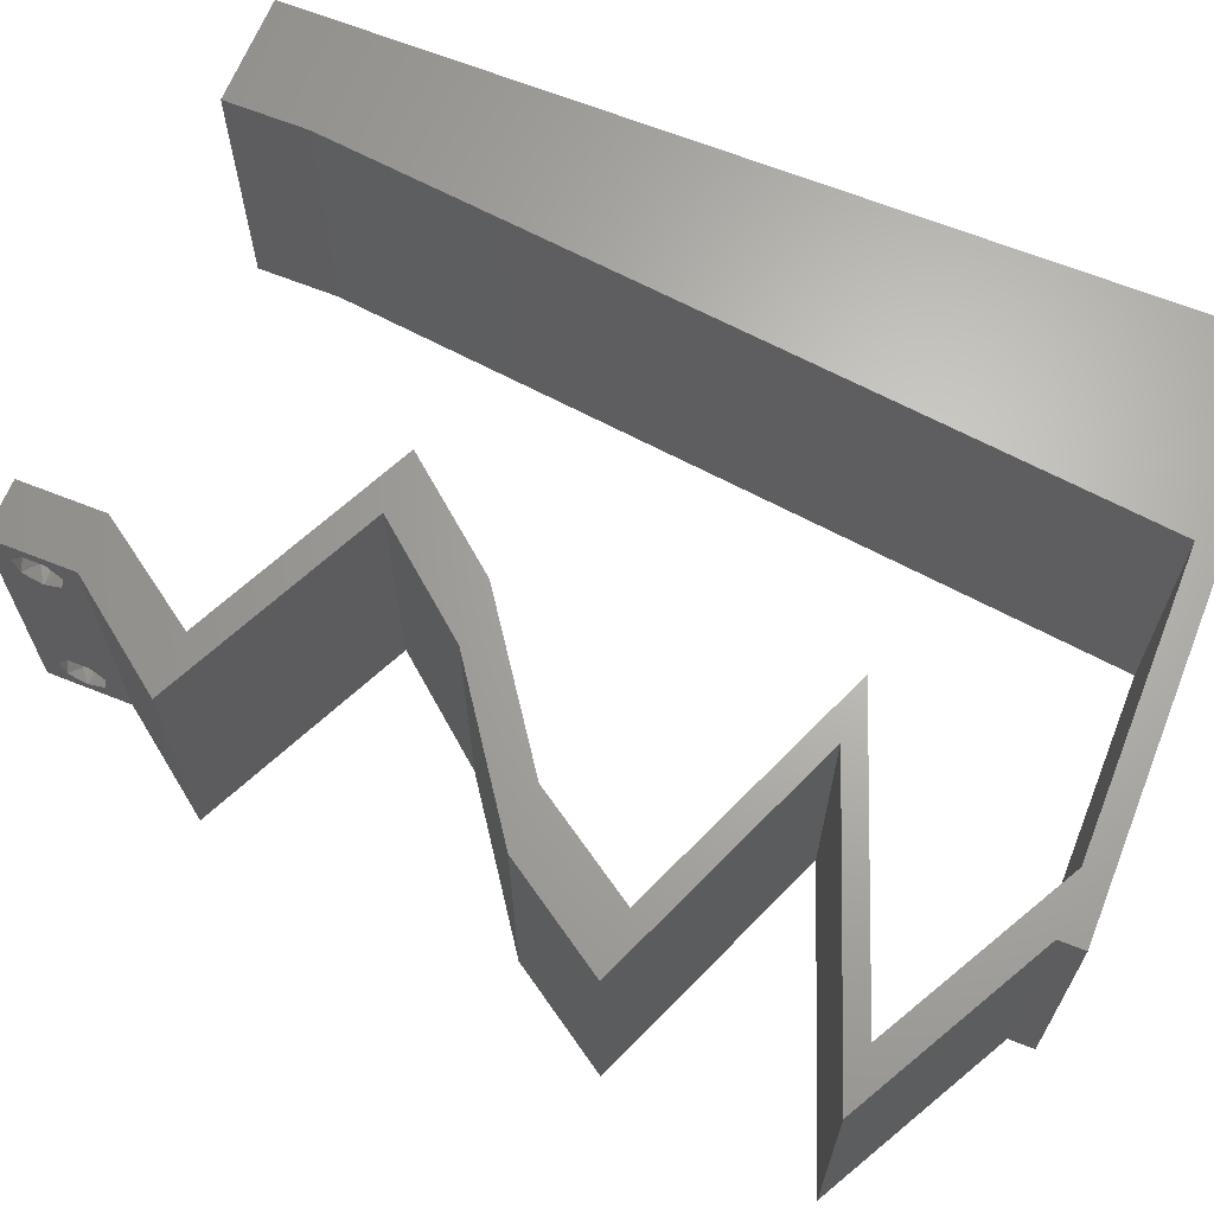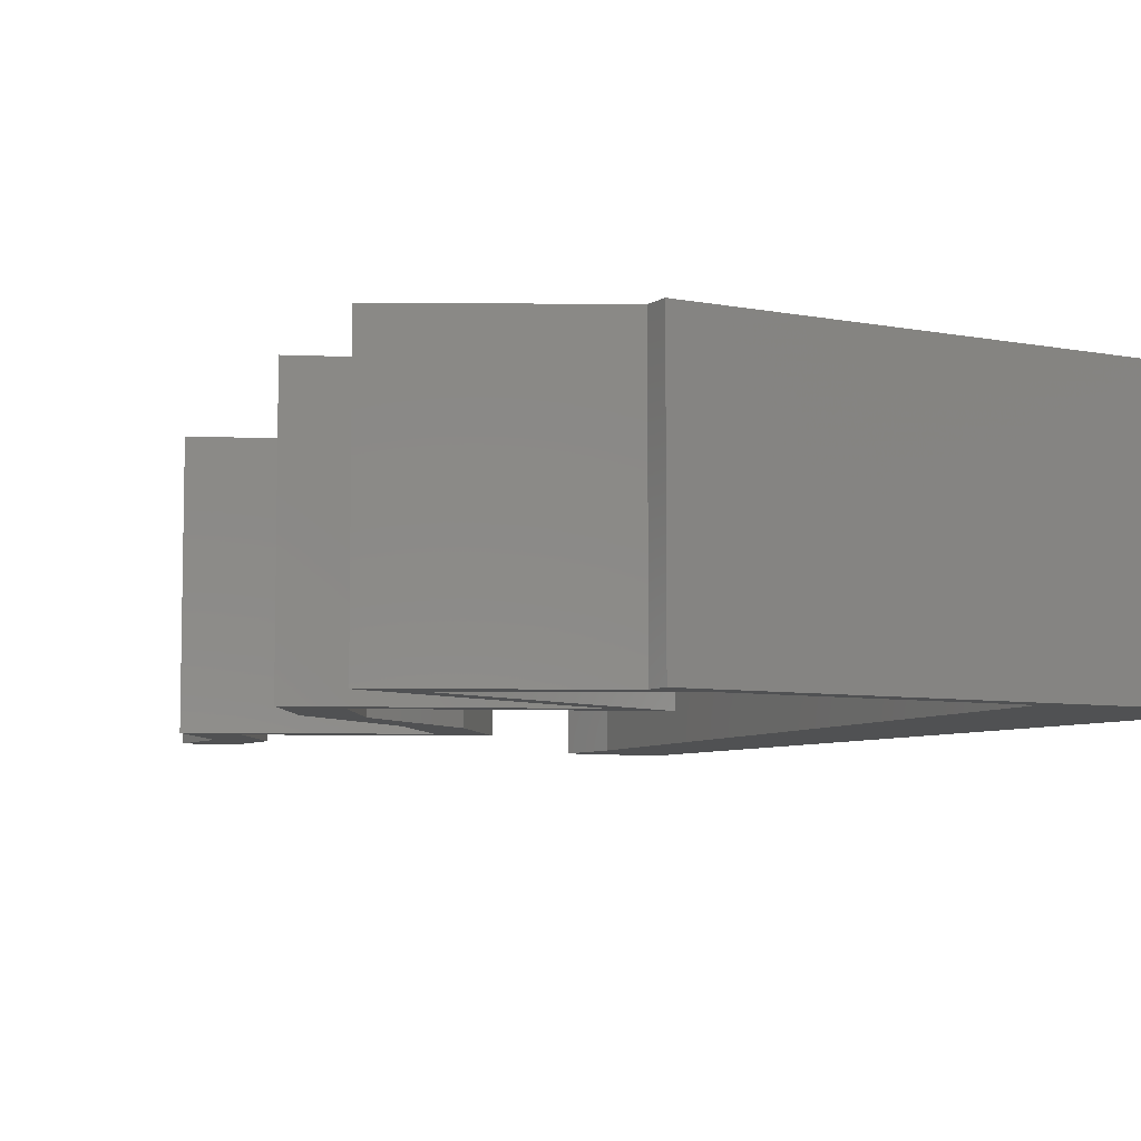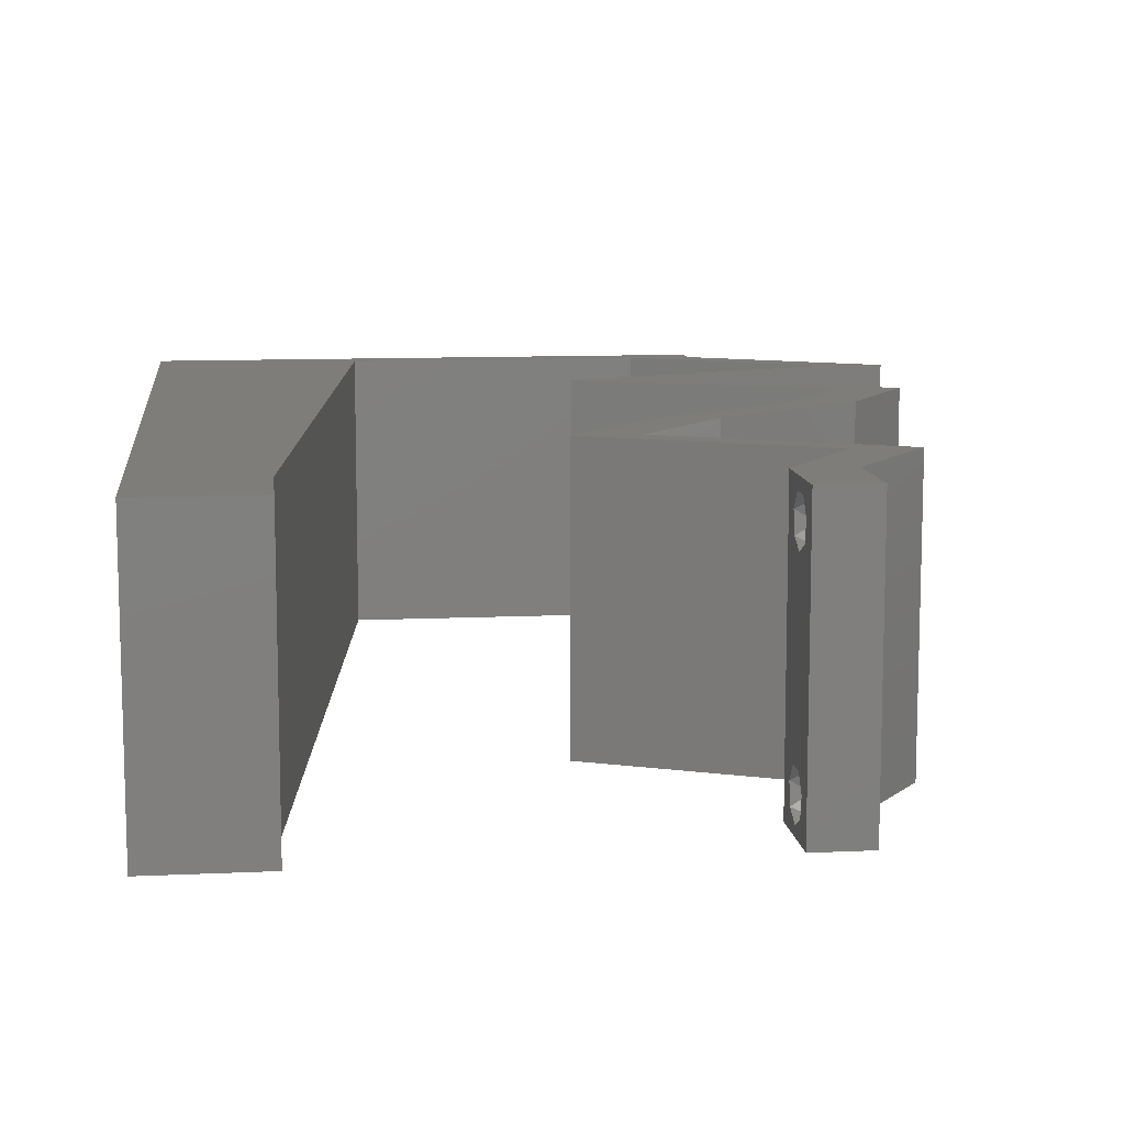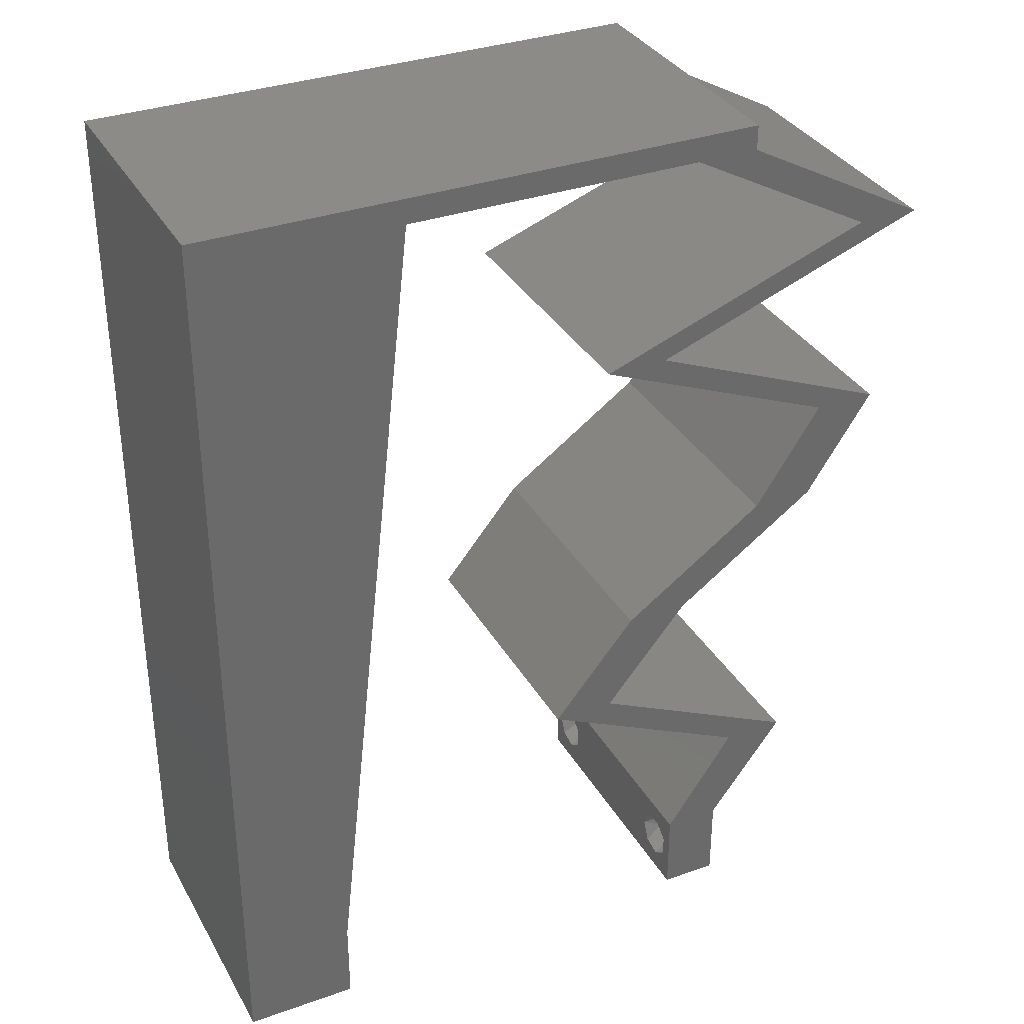
<metadata>
{"format":"stl","ext":"stl","renderer":"f3d","projection":"perspective","resolution":1024,"background":"white","views":[{"elev":66.0,"azim":111.8,"up":"+Z"},{"elev":-6.6,"azim":150.2,"up":"+Z"},{"elev":10.5,"azim":-6.7,"up":"+Z"},{"elev":33.9,"azim":-25.7,"up":"+Y"}]}
</metadata>
<code>
# stl→obj: 267 verts, 538 faces
v 0.04 0 0.01
v 0.04 -0.006 0.01
v 0.04 -0.003738 0.003932
v 0.04 -0.003 0.0159
v 0.04 -0.004657 0.002778
v 0.04 -0.006 0
v 0.04 -0.004329 0.00134
v 0.04 -0.001671 0.00134
v 0.04 0 0
v 0.04 -0.001343 0.002778
v 0.04 -0.003 0.0007
v 0.04 -0.002262 0.01913
v 0.04 -0.001343 0.01798
v 0.04 0 0.02
v 0.04 -0.004657 0.01798
v 0.04 -0.003738 0.01913
v 0.04 -0.006 0.02
v 0.04 -0.001671 0.01654
v 0.04 -0.004329 0.01654
v 0.04 -0.002262 0.003932
v 0.036 -0.006 0.01
v 0.036 0 0.01
v 0.036 -0.003738 0.003932
v 0.036 -0.003 0.0159
v 0.036 -0.004329 0.00134
v 0.036 -0.006 0
v 0.036 -0.004657 0.002778
v 0.036 -0.001343 0.002778
v 0.036 0 0
v 0.036 -0.001671 0.00134
v 0.036 -0.003 0.0007
v 0.036 -0.001343 0.01798
v 0.036 -0.002262 0.01913
v 0.036 0 0.02
v 0.036 -0.003738 0.01913
v 0.036 -0.004657 0.01798
v 0.036 -0.006 0.02
v 0.036 -0.004329 0.01654
v 0.036 -0.001671 0.01654
v 0.036 -0.002262 0.003932
v 0 -0.006 0.02
v 0.008 -0.006 0.02
v 0.004 -0.003 0.02
v 0.008 0 0.02
v 0 0 0.02
v 0.004234 0.005937 0.02
v 0.01 0.06 0.02
v 0 0.06 0.02
v 0.004764 0.05546 0.02
v 0 0.024 0.02
v 0 0.012 0.02
v 0.00489 0.018 0.02
v 0.009309 0.01165 0.02
v 0.01062 0.02329 0.02
v 0.01455 0.05823 0.02
v 0.008677 0.0521 0.02
v 0 0.048 0.02
v 0.006496 0.04144 0.02
v 0.01324 0.04658 0.02
v 0 0.036 0.02
v 0.005716 0.02974 0.02
v 0.038 -0.003 0.02
v 0.01193 0.03494 0.02
v 0.0356 0.05823 0.02
v 0.04 0.05823 0.02
v 0.04 0.06 0.02
v 0.03 0.06 0.02
v 0.0423 0.05459 0.02
v 0.0467 0.05459 0.02
v 0.049 0.05095 0.02
v 0.04353 0.04731 0.02
v 0.0534 0.05095 0.02
v 0.03365 0.04367 0.02
v 0.02925 0.04367 0.02
v 0.03803 0.04003 0.02
v 0.03913 0.04731 0.02
v 0.04244 0.04003 0.02
v 0.04682 0.03639 0.02
v 0.05122 0.03639 0.02
v 0.02571 0.01456 0.02
v 0.03337 0.01092 0.02
v 0.03012 0.01456 0.02
v 0.03777 0.01092 0.02
v 0.04542 0.007279 0.02
v 0.04102 0.007279 0.02
v 0.02507 0.05823 0.02
v 0.02 0.06 0.02
v 0.04644 0.02911 0.02
v 0.04204 0.02911 0.02
v 0.04127 0.02547 0.02
v 0.0361 0.02184 0.02
v 0.0317 0.02184 0.02
v 0.03687 0.02547 0.02
v 0 -0.006 0.01
v 0 -0.003 0.015
v 0 0 0.01
v 0 -0.006 0
v 0 -0.003 0.005
v 0 0 0
v 0.004 -0.006 0.015
v 0.008 -0.006 0.01
v 0.004 -0.006 0.005
v 0.008 -0.006 0
v 0 0.009 0.0114
v 0 0.06 0
v 0 0.051 0.0086
v 0 0.06 0.01
v 0 0.048 0
v 0 0.0415 0.009767
v 0 0.03 0.01
v 0 0.036 0
v 0 0.024 0
v 0 0.0185 0.01023
v 0 0.012 0
v 0 0.005337 0.005128
v 0 0.05466 0.01487
v 0.004 -0.003 0
v 0.008 0 0
v 0.004234 0.005937 0
v 0.01 0.06 0
v 0.004764 0.05546 0
v 0.00489 0.018 0
v 0.009309 0.01165 0
v 0.01062 0.02329 0
v 0.01455 0.05823 0
v 0.008677 0.0521 0
v 0.006496 0.04144 0
v 0.01324 0.04658 0
v 0.005716 0.02974 0
v 0.038 -0.003 0
v 0.01193 0.03494 0
v 0.04 0.06 0
v 0.04 0.05823 0
v 0.0356 0.05823 0
v 0.03 0.06 0
v 0.0423 0.05459 0
v 0.0467 0.05459 0
v 0.049 0.05095 0
v 0.0534 0.05095 0
v 0.04353 0.04731 0
v 0.03365 0.04367 0
v 0.03803 0.04003 0
v 0.02925 0.04367 0
v 0.03913 0.04731 0
v 0.04244 0.04003 0
v 0.04682 0.03639 0
v 0.05122 0.03639 0
v 0.02571 0.01456 0
v 0.03012 0.01456 0
v 0.03337 0.01092 0
v 0.03777 0.01092 0
v 0.04542 0.007279 0
v 0.04102 0.007279 0
v 0.02507 0.05823 0
v 0.02 0.06 0
v 0.04644 0.02911 0
v 0.04204 0.02911 0
v 0.04127 0.02547 0
v 0.0361 0.02184 0
v 0.0317 0.02184 0
v 0.03687 0.02547 0
v 0.008 0 0.01
v 0.008 -0.003 0.015
v 0.008 -0.003 0.005
v 0.015 0.06 0.01134
v 0.025 0.06 0.008977
v 0.006575 0.06 0.007337
v 0.03344 0.06 0.01273
v 0.04 0.06 0.01
v 0.03407 0.06 0.005945
v 0.005798 0.06 0.01422
v 0.04 0.05823 0.01
v 0.0468 0.05454 0.007603
v 0.0534 0.05095 0.01
v 0.04469 0.05568 0.01463
v 0.0493 0.05318 0.0146
v 0.03365 0.04367 0.01
v 0.04118 0.04644 0.0121
v 0.04655 0.04842 0.007352
v 0.04767 0.04884 0.01399
v 0.03859 0.04549 0.005
v 0.04059 0.0408 0.00762
v 0.05122 0.03639 0.01
v 0.04476 0.03907 0.01306
v 0.03893 0.04149 0.01419
v 0.04683 0.03821 0.005
v 0.04883 0.03275 0.015
v 0.04644 0.02911 0.01
v 0.04883 0.03275 0.005
v 0.0361 0.02184 0.01
v 0.03311 0.0182 0.015
v 0.03012 0.01456 0.01
v 0.03311 0.0182 0.005
v 0.03856 0.01054 0.007852
v 0.04542 0.007279 0.01
v 0.0356 0.01195 0.01391
v 0.04057 0.009588 0.01432
v 0.04271 0.003639 0.015
v 0.04271 0.003639 0.005
v 0.03851 0.003639 0.015
v 0.04102 0.007279 0.01
v 0.03851 0.003639 0.005
v 0.03258 0.01129 0.007852
v 0.02571 0.01456 0.01
v 0.03554 0.009886 0.01391
v 0.03057 0.01225 0.01432
v 0.02871 0.0182 0.015
v 0.0317 0.02184 0.01
v 0.02871 0.0182 0.005
v 0.04204 0.02911 0.01
v 0.04443 0.03275 0.015
v 0.04682 0.03639 0.01
v 0.04443 0.03275 0.005
v 0.03988 0.03927 0.00762
v 0.02925 0.04367 0.01
v 0.03571 0.04099 0.01306
v 0.04154 0.03858 0.01419
v 0.03364 0.04185 0.005
v 0.049 0.05095 0.01
v 0.04148 0.04818 0.0121
v 0.03611 0.0462 0.007352
v 0.03499 0.04579 0.01399
v 0.04406 0.04913 0.005
v 0.0424 0.05454 0.007603
v 0.0356 0.05823 0.01
v 0.0449 0.05318 0.0146
v 0.04029 0.05568 0.01463
v 0.02758 0.05823 0.0121
v 0.02185 0.05823 0.007352
v 0.01455 0.05823 0.01
v 0.02066 0.05823 0.01399
v 0.03033 0.05823 0.005
v 0.008982 0.008734 0.01157
v 0.01356 0.04949 0.01157
v 0.01127 0.02906 0.01003
v 0.01253 0.04027 0.01026
v 0.01002 0.01794 0.01027
v 0.01394 0.05284 0.005
v 0.0375 -0.003738 0.01607
v 0.0385 -0.002262 0.01607
v 0.03888 -0.003738 0.01607
v 0.03712 -0.002262 0.01607
v 0.03873 -0.001671 0.01866
v 0.03727 -0.001343 0.01722
v 0.03875 -0.001343 0.01722
v 0.03725 -0.001671 0.01866
v 0.03873 -0.004657 0.01722
v 0.03727 -0.004329 0.01866
v 0.03875 -0.004329 0.01866
v 0.03725 -0.004657 0.01722
v 0.03802 -0.003011 0.0193
v 0.03687 -0.002995 0.0193
v 0.03916 -0.003 0.0193
v 0.038 -0.003744 0.0008712
v 0.03727 -0.002262 0.0008684
v 0.03874 -0.002242 0.0008785
v 0.03914 -0.003734 0.0008667
v 0.03873 -0.001343 0.002022
v 0.03727 -0.001671 0.00346
v 0.03725 -0.001343 0.002022
v 0.03727 -0.004329 0.00346
v 0.03873 -0.003 0.0041
v 0.03875 -0.004329 0.00346
v 0.03875 -0.001671 0.00346
v 0.03725 -0.003 0.0041
v 0.03739 -0.004655 0.002013
v 0.03882 -0.004657 0.002022
f 1 2 3
f 1 4 2
f 5 6 7
f 8 9 10
f 11 9 8
f 7 6 11
f 12 13 14
f 15 16 17
f 16 14 17
f 12 14 16
f 6 9 11
f 10 9 1
f 14 18 1
f 13 18 14
f 2 19 17
f 19 15 17
f 2 6 5
f 1 18 4
f 4 19 2
f 20 1 3
f 10 1 20
f 3 2 5
f 21 22 23
f 21 24 22
f 25 26 27
f 28 29 30
f 30 29 31
f 31 26 25
f 32 33 34
f 35 36 37
f 34 35 37
f 37 36 38
f 33 35 34
f 34 39 32
f 29 26 31
f 27 26 21
f 21 37 38
f 22 39 34
f 22 29 28
f 21 38 24
f 24 39 22
f 27 21 23
f 23 22 40
f 40 22 28
f 41 42 43
f 44 45 43
f 45 44 46
f 47 48 49
f 50 51 52
f 53 54 52
f 55 47 56
f 56 57 58
f 48 57 49
f 59 56 58
f 57 56 49
f 53 51 46
f 60 50 61
f 37 17 62
f 54 63 61
f 42 44 43
f 45 41 43
f 54 50 52
f 51 53 52
f 61 63 58
f 64 65 66
f 57 60 58
f 60 61 58
f 63 59 58
f 50 54 61
f 14 34 62
f 56 47 49
f 51 45 46
f 67 64 66
f 65 64 68
f 69 65 68
f 70 71 72
f 73 74 75
f 73 76 74
f 76 73 71
f 75 77 73
f 78 79 77
f 80 81 82
f 82 81 83
f 84 83 85
f 17 14 62
f 34 37 62
f 83 81 85
f 77 75 78
f 69 68 70
f 71 70 76
f 67 86 64
f 55 87 47
f 87 55 86
f 59 55 56
f 44 53 46
f 67 87 86
f 70 72 69
f 79 78 88
f 78 89 88
f 88 89 90
f 91 92 82
f 92 91 93
f 91 90 93
f 92 80 82
f 14 84 85
f 34 14 85
f 90 89 93
f 94 95 96
f 45 95 41
f 97 98 99
f 96 98 94
f 41 95 94
f 96 95 45
f 94 98 97
f 99 98 96
f 42 100 101
f 94 100 41
f 97 102 94
f 101 102 103
f 41 100 42
f 101 100 94
f 103 102 97
f 94 102 101
f 45 104 96
f 105 106 107
f 108 106 105
f 51 104 45
f 109 110 60
f 111 110 109
f 111 109 108
f 60 110 50
f 112 110 111
f 113 110 112
f 50 113 51
f 57 109 60
f 114 113 112
f 50 110 113
f 99 115 114
f 48 116 57
f 57 106 109
f 114 104 113
f 114 115 104
f 57 116 106
f 113 104 51
f 109 106 108
f 107 116 48
f 96 115 99
f 104 115 96
f 106 116 107
f 97 117 103
f 118 117 99
f 99 119 118
f 120 121 105
f 112 122 114
f 123 122 124
f 125 126 120
f 126 127 108
f 105 121 108
f 128 127 126
f 108 121 126
f 123 119 114
f 111 129 112
f 26 130 6
f 124 129 131
f 103 117 118
f 99 117 97
f 124 122 112
f 114 122 123
f 129 127 131
f 132 133 134
f 108 127 111
f 111 127 129
f 131 127 128
f 112 129 124
f 9 130 29
f 126 121 120
f 114 119 99
f 135 132 134
f 133 136 134
f 137 136 133
f 138 139 140
f 141 142 143
f 141 143 144
f 144 140 141
f 142 141 145
f 146 145 147
f 148 149 150
f 150 149 151
f 152 153 151
f 6 130 9
f 29 130 26
f 151 153 150
f 145 146 142
f 137 138 136
f 140 144 138
f 135 134 154
f 120 155 125
f 155 154 125
f 128 126 125
f 118 119 123
f 135 154 155
f 137 139 138
f 147 156 146
f 146 156 157
f 157 156 158
f 159 149 160
f 160 161 159
f 159 161 158
f 160 149 148
f 9 153 152
f 29 153 9
f 158 161 157
f 162 163 101
f 42 163 44
f 118 164 103
f 101 164 162
f 44 163 162
f 101 163 42
f 103 164 101
f 162 164 118
f 120 165 155
f 67 166 87
f 165 166 155
f 87 166 165
f 120 167 165
f 67 168 166
f 155 166 135
f 87 165 47
f 105 167 120
f 107 167 105
f 66 168 67
f 169 168 66
f 166 170 135
f 165 171 47
f 168 170 166
f 167 171 165
f 135 170 132
f 132 170 169
f 48 171 107
f 47 171 48
f 107 171 167
f 169 170 168
f 169 66 65
f 172 169 65
f 133 132 172
f 132 169 172
f 133 173 137
f 137 173 139
f 172 173 133
f 139 173 174
f 65 175 172
f 174 176 72
f 175 176 173
f 72 176 69
f 69 175 65
f 69 176 175
f 175 173 172
f 173 176 174
f 177 178 73
f 73 178 71
f 139 179 140
f 174 179 139
f 71 180 72
f 140 181 141
f 72 180 174
f 141 181 177
f 179 181 140
f 178 181 179
f 71 178 180
f 177 181 178
f 178 179 180
f 180 179 174
f 141 182 145
f 177 182 141
f 183 184 79
f 79 184 77
f 73 185 177
f 147 186 183
f 145 186 147
f 77 185 73
f 183 186 184
f 184 186 182
f 185 182 177
f 182 186 145
f 185 184 182
f 77 184 185
f 79 187 183
f 188 187 88
f 183 189 147
f 156 189 188
f 88 187 79
f 183 187 188
f 188 189 183
f 147 189 156
f 190 188 90
f 158 188 190
f 188 88 90
f 90 91 190
f 156 188 158
f 158 190 159
f 91 191 190
f 192 191 82
f 190 193 159
f 149 193 192
f 82 191 91
f 159 193 149
f 190 191 192
f 192 193 190
f 192 194 149
f 151 194 152
f 152 194 195
f 82 196 192
f 195 197 84
f 83 196 82
f 192 196 194
f 84 197 83
f 195 194 197
f 194 196 197
f 197 196 83
f 149 194 151
f 84 198 195
f 1 198 14
f 195 199 152
f 9 199 1
f 14 198 84
f 195 198 1
f 152 199 9
f 1 199 195
f 2 17 37
f 21 2 37
f 26 6 21
f 6 2 21
f 34 200 22
f 201 200 85
f 153 202 201
f 22 202 29
f 85 200 34
f 22 200 201
f 29 202 153
f 201 202 22
f 201 203 153
f 150 203 148
f 148 203 204
f 85 205 201
f 204 206 80
f 81 205 85
f 201 205 203
f 80 206 81
f 204 203 206
f 203 205 206
f 206 205 81
f 153 203 150
f 80 207 204
f 208 207 92
f 204 209 148
f 160 209 208
f 204 207 208
f 148 209 160
f 92 207 80
f 208 209 204
f 210 208 93
f 161 208 210
f 208 92 93
f 93 89 210
f 160 208 161
f 161 210 157
f 89 211 210
f 212 211 78
f 146 213 212
f 210 213 157
f 78 211 89
f 210 211 212
f 157 213 146
f 212 213 210
f 146 214 142
f 212 214 146
f 215 216 74
f 74 216 75
f 78 217 212
f 143 218 215
f 142 218 143
f 75 217 78
f 215 218 216
f 216 218 214
f 217 214 212
f 214 218 142
f 217 216 214
f 75 216 217
f 219 220 70
f 70 220 76
f 143 221 144
f 215 221 143
f 76 222 74
f 144 223 138
f 74 222 215
f 138 223 219
f 221 223 144
f 220 223 221
f 76 220 222
f 219 223 220
f 220 221 222
f 222 221 215
f 138 224 136
f 136 224 134
f 219 224 138
f 134 224 225
f 70 226 219
f 225 227 64
f 224 226 227
f 68 226 70
f 64 227 68
f 227 226 68
f 225 224 227
f 219 226 224
f 64 228 225
f 86 228 64
f 154 229 125
f 125 229 230
f 55 231 86
f 134 232 154
f 230 231 55
f 225 232 134
f 154 232 229
f 229 232 228
f 231 228 86
f 228 232 225
f 231 229 228
f 230 229 231
f 123 233 118
f 162 233 44
f 55 234 230
f 44 233 53
f 59 234 55
f 63 235 236
f 63 236 59
f 128 236 131
f 131 235 124
f 54 235 63
f 235 237 124
f 54 237 235
f 236 235 131
f 124 237 123
f 53 237 54
f 128 234 236
f 237 233 123
f 125 238 128
f 128 238 234
f 236 234 59
f 53 233 237
f 230 238 125
f 234 238 230
f 118 233 162
f 4 24 239
f 24 4 240
f 4 239 241
f 24 240 242
f 243 244 245
f 244 243 246
f 247 248 249
f 248 247 250
f 243 251 246
f 244 240 245
f 246 251 252
f 251 243 253
f 247 239 250
f 240 244 242
f 239 247 241
f 249 248 251
f 13 12 243
f 32 39 244
f 36 35 248
f 13 243 245
f 32 244 246
f 18 13 245
f 16 15 249
f 33 32 246
f 240 18 245
f 36 248 250
f 239 38 250
f 38 36 250
f 15 19 247
f 15 247 249
f 249 251 253
f 251 248 252
f 248 35 252
f 243 12 253
f 244 39 242
f 16 249 253
f 33 246 252
f 247 19 241
f 24 38 239
f 4 18 240
f 19 4 241
f 39 24 242
f 35 33 252
f 12 16 253
f 11 31 254
f 31 11 255
f 255 11 256
f 11 254 257
f 258 259 260
f 261 262 263
f 259 258 264
f 262 261 265
f 262 259 264
f 259 262 265
f 255 258 260
f 258 255 256
f 254 25 266
f 261 263 266
f 266 263 267
f 31 25 254
f 25 27 266
f 27 261 266
f 40 28 259
f 20 3 262
f 8 10 258
f 27 23 261
f 259 28 260
f 262 3 263
f 40 259 265
f 20 262 264
f 261 23 265
f 258 10 264
f 28 30 260
f 3 5 263
f 23 40 265
f 10 20 264
f 30 31 255
f 30 255 260
f 254 266 267
f 263 5 267
f 5 7 267
f 8 258 256
f 254 267 257
f 267 7 257
f 11 8 256
f 7 11 257

</code>
